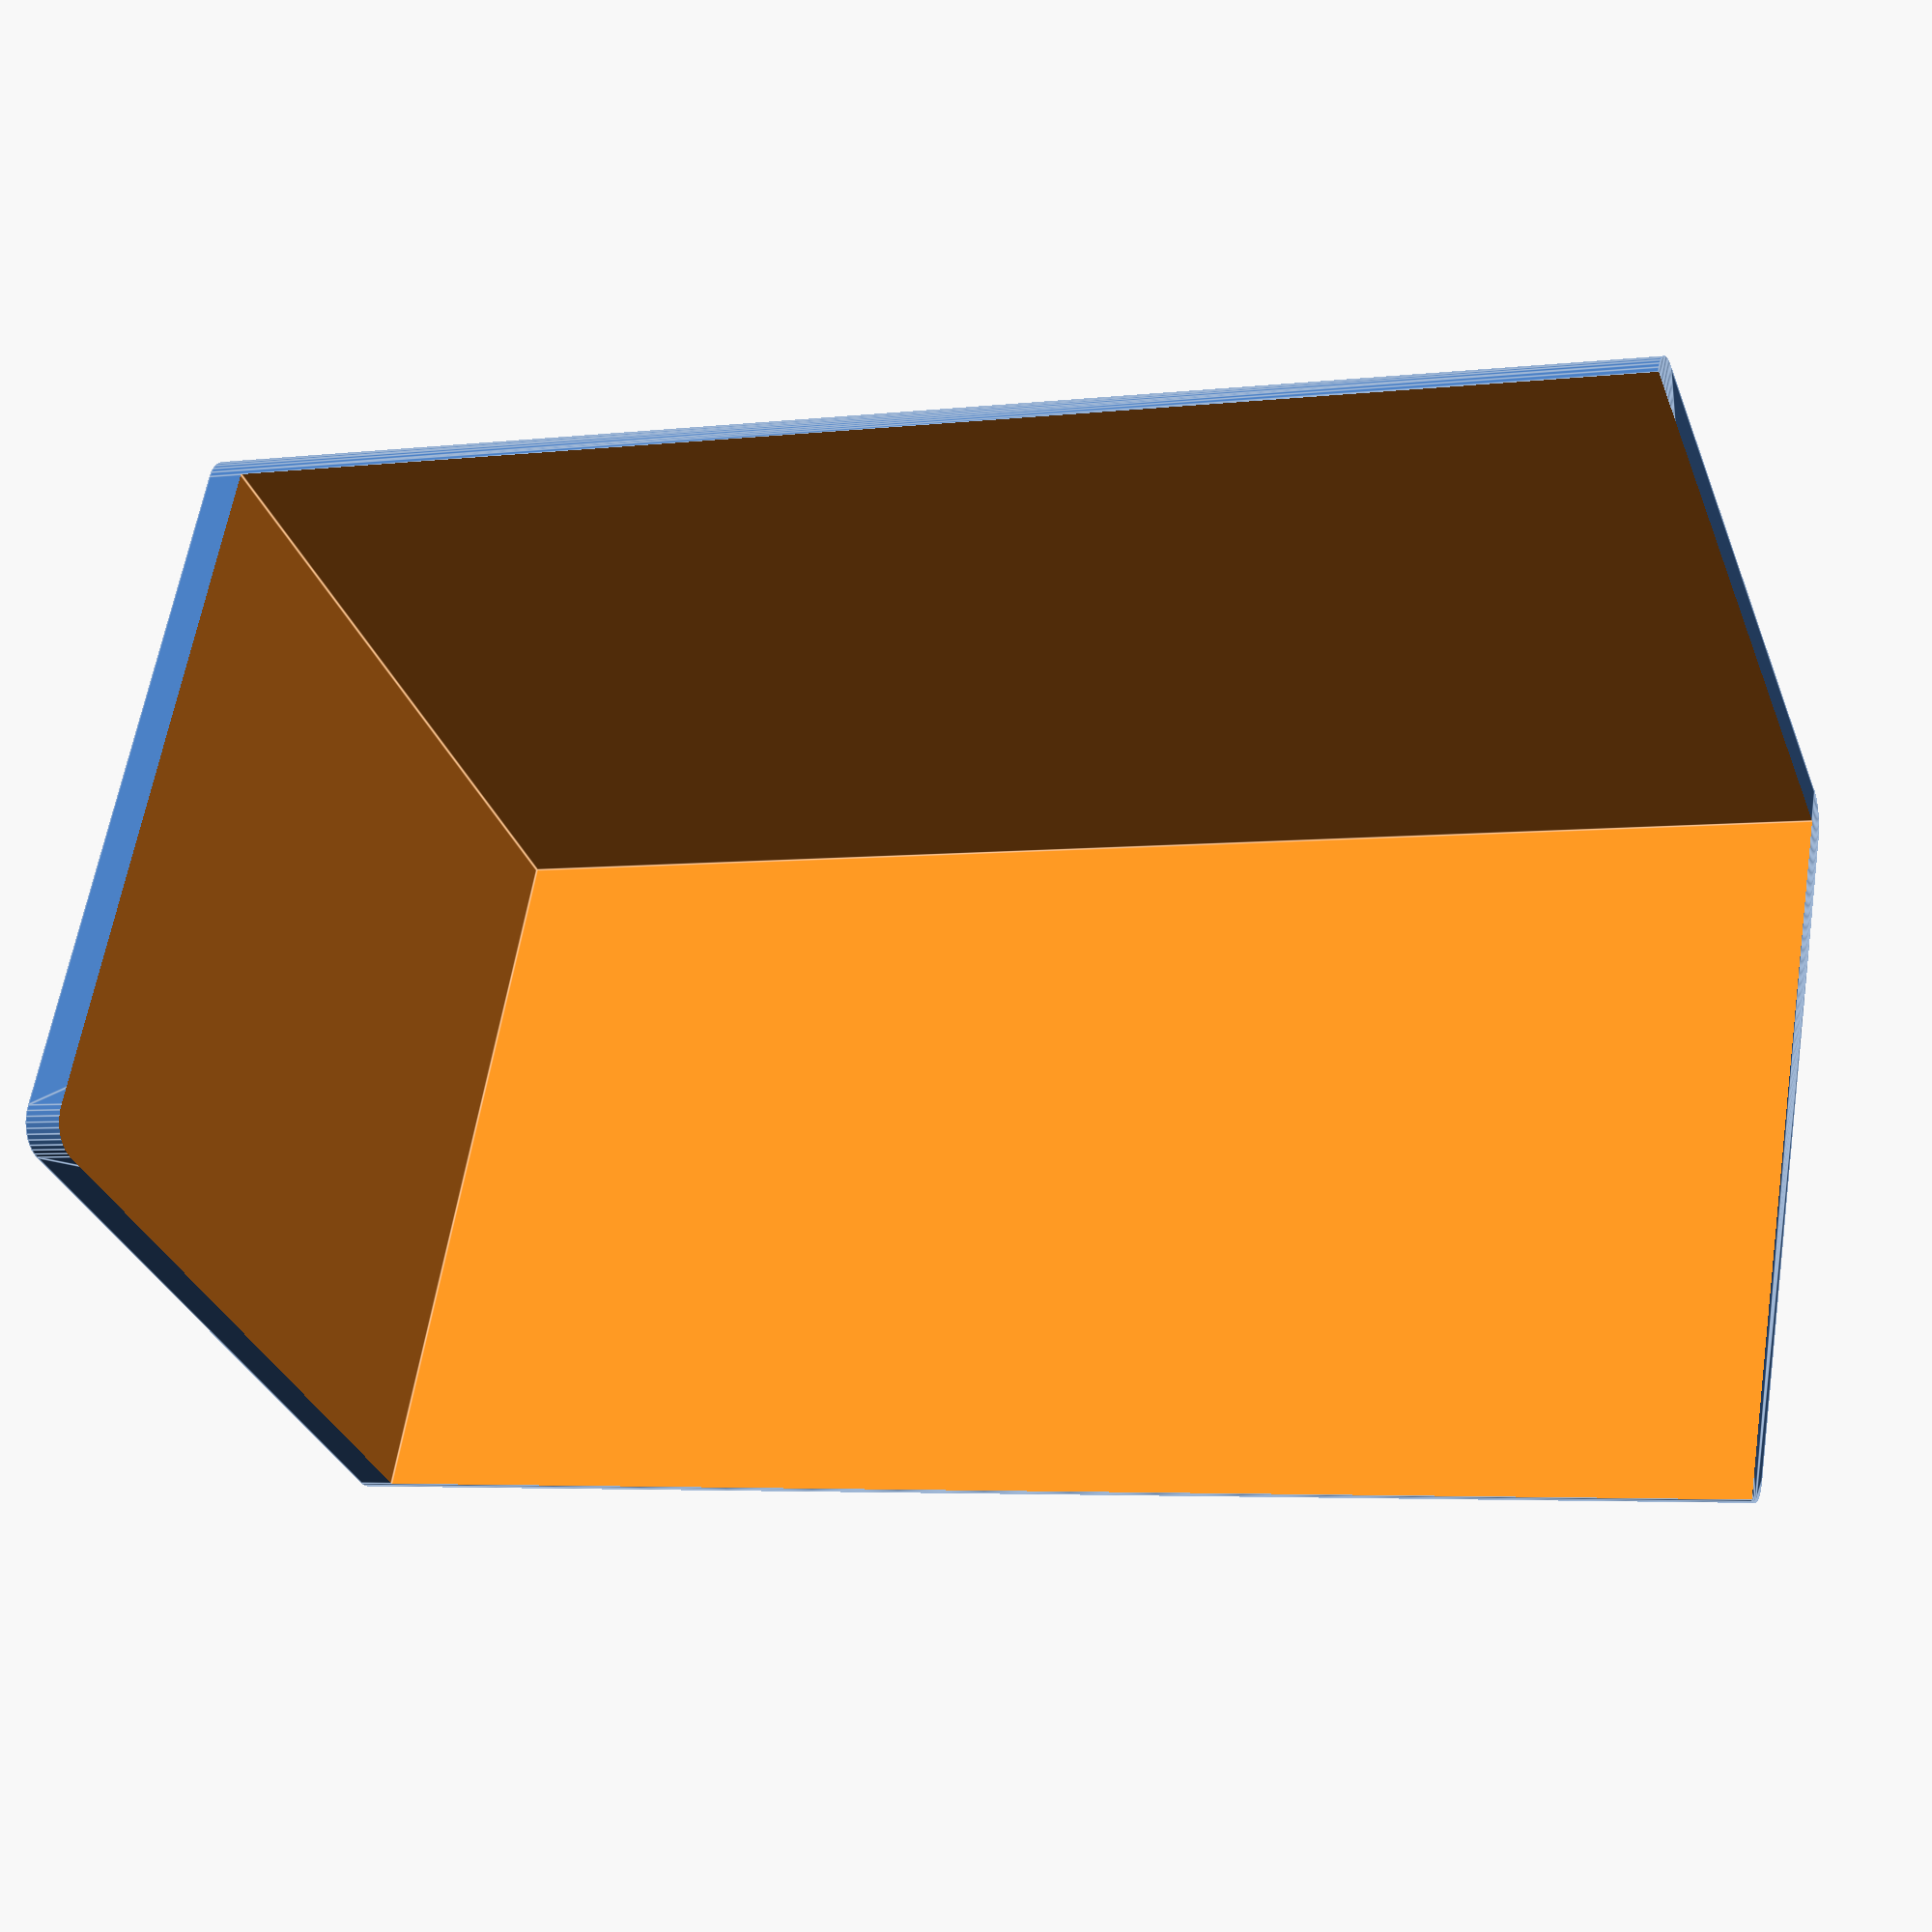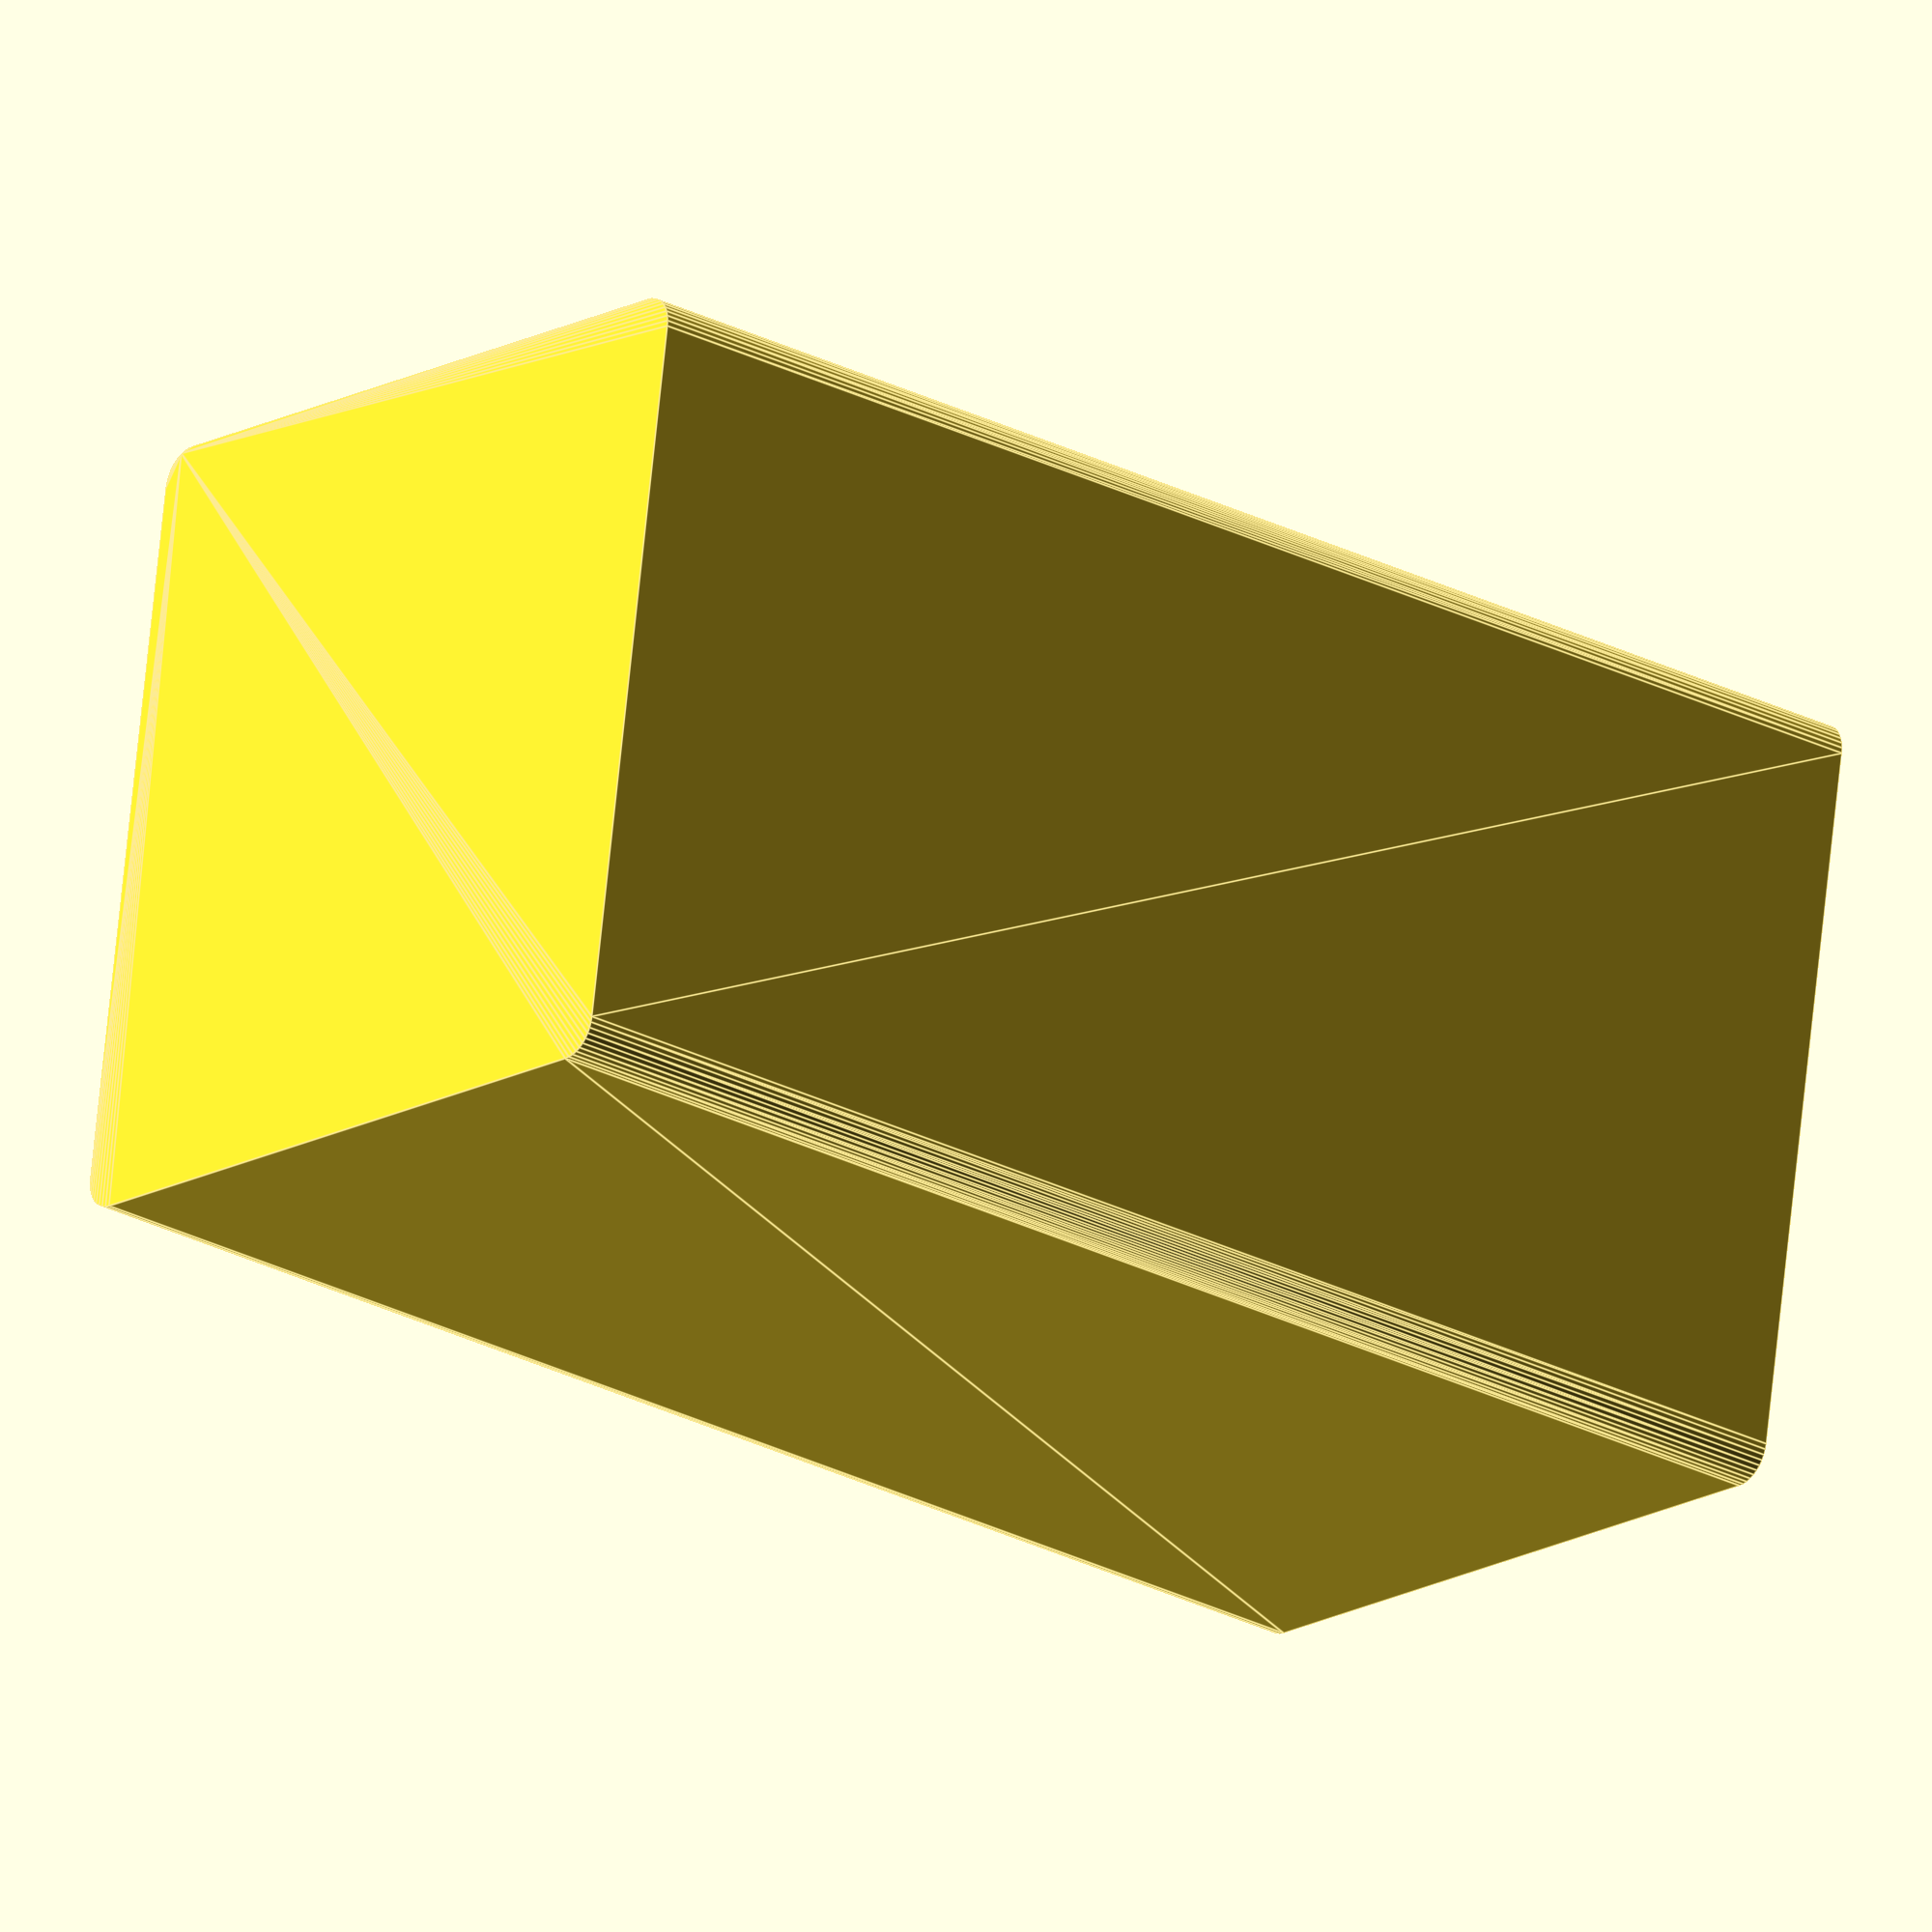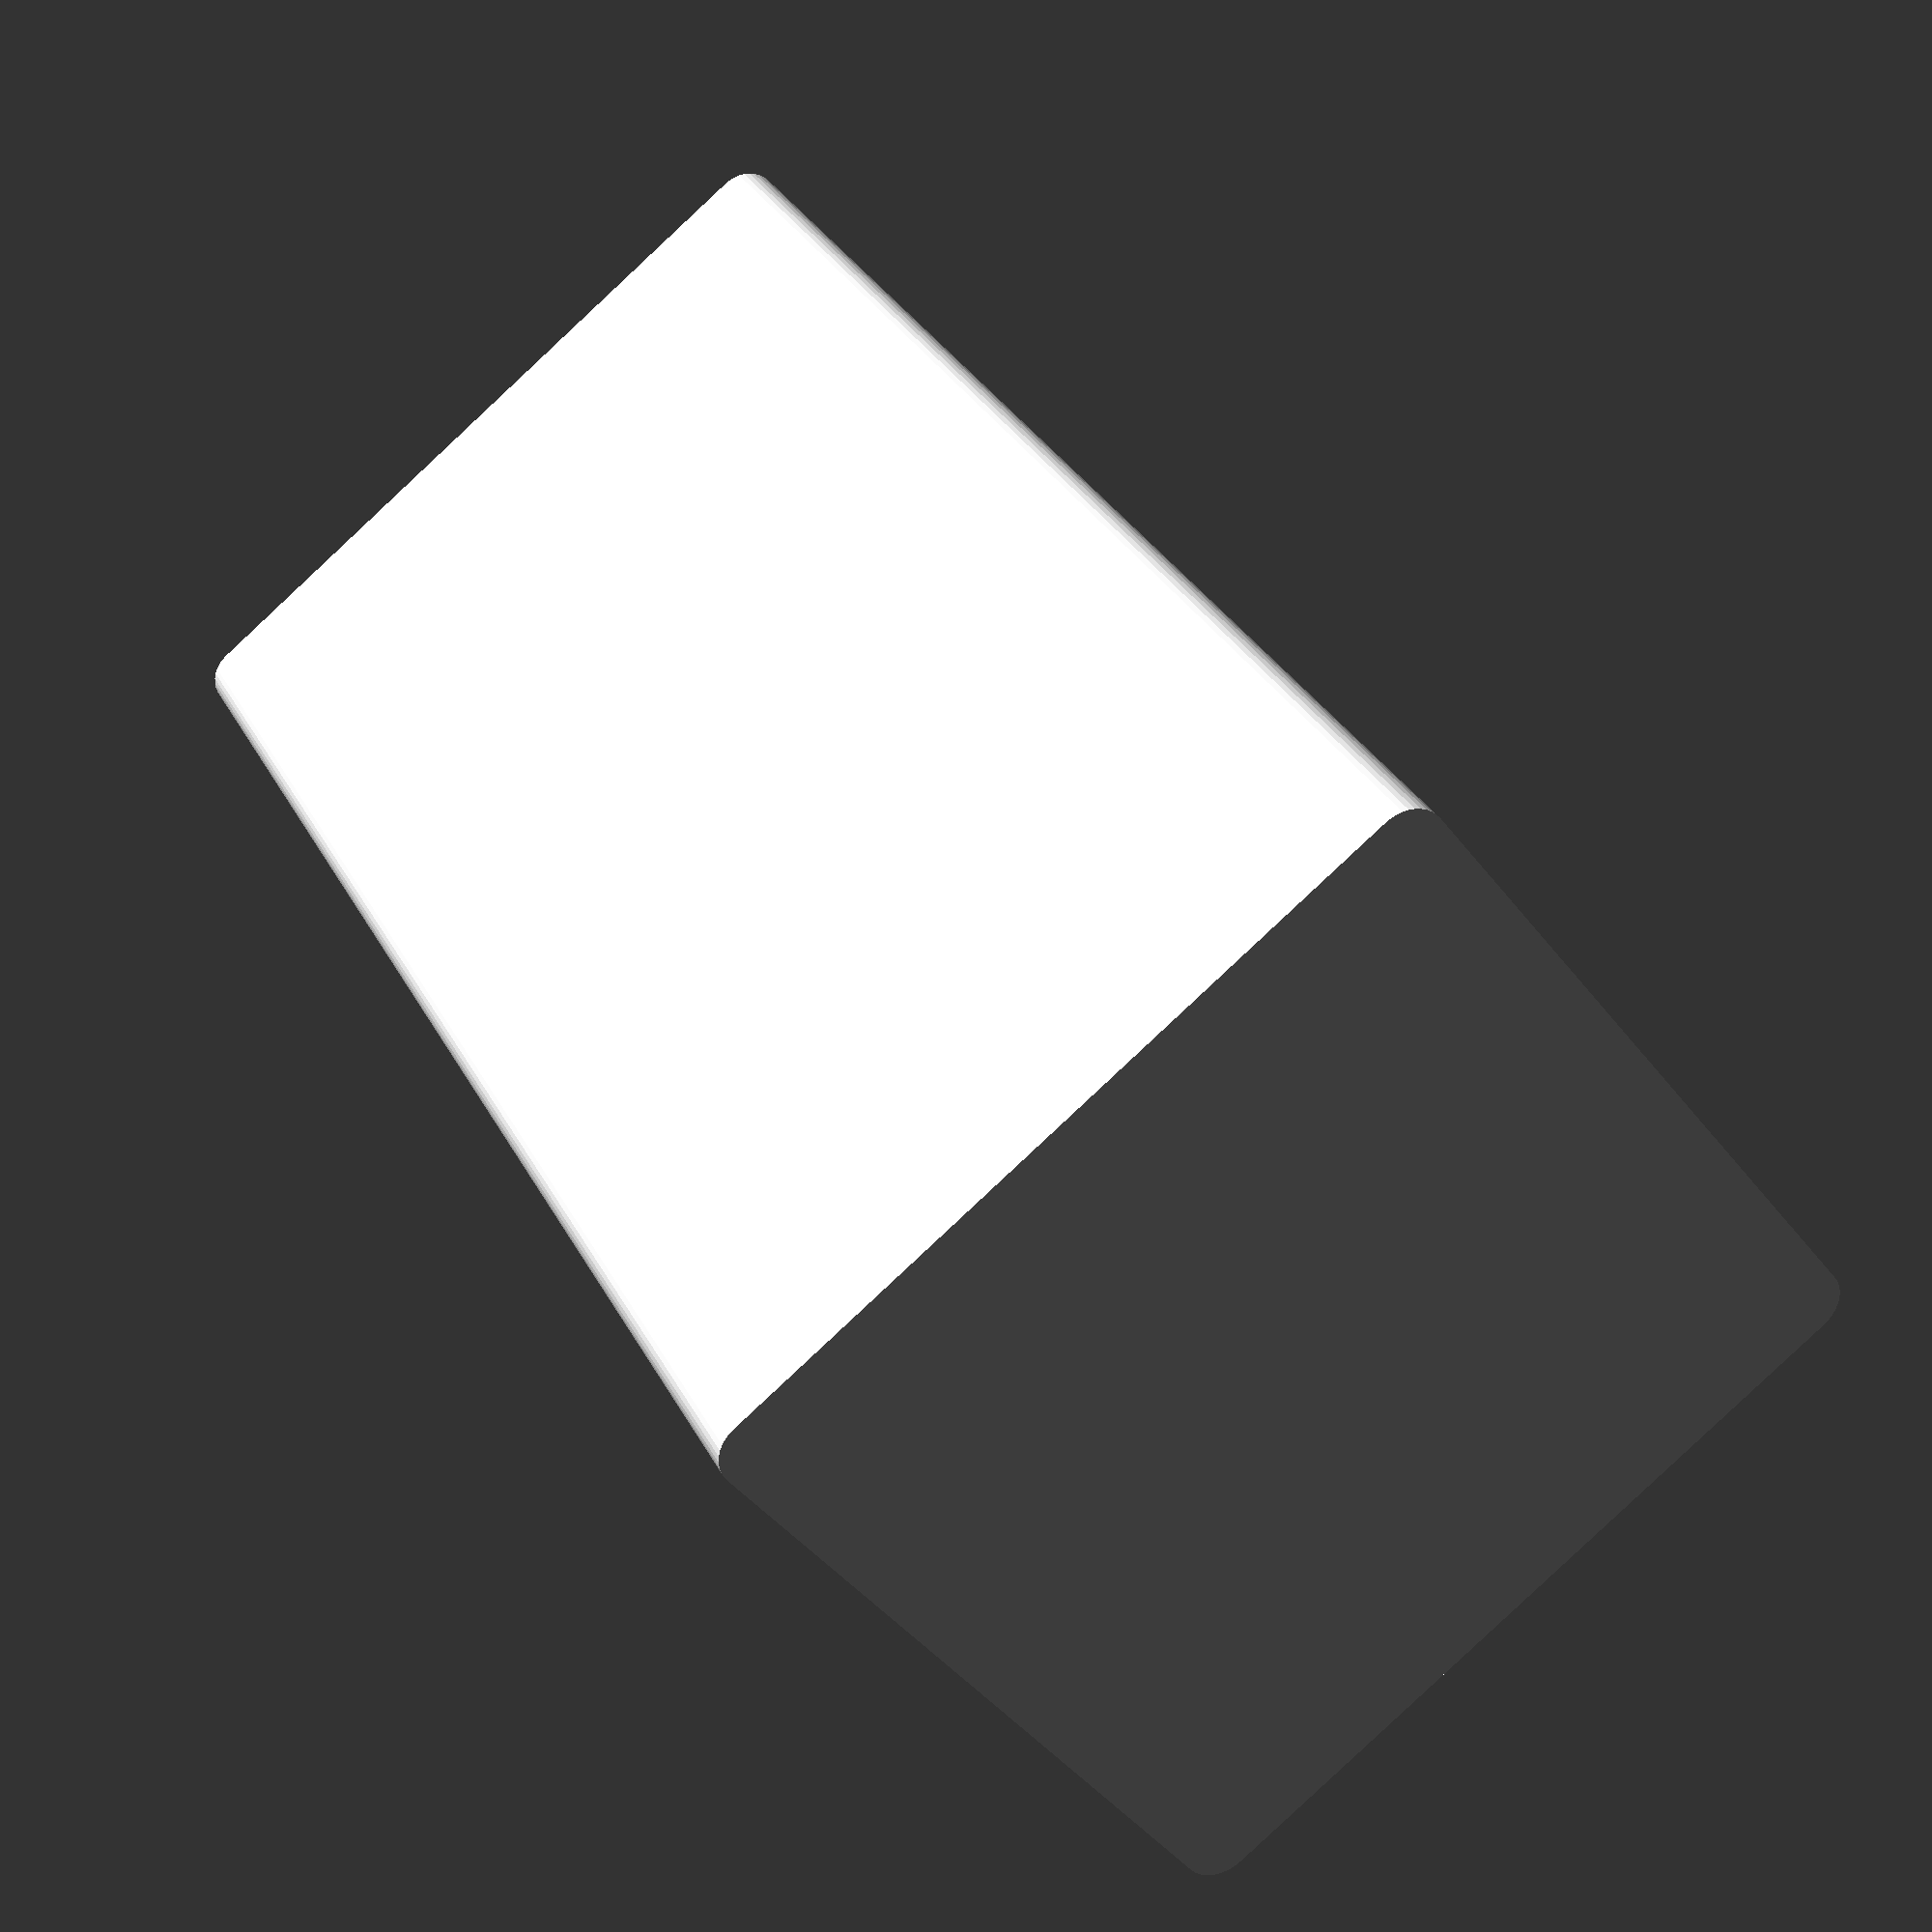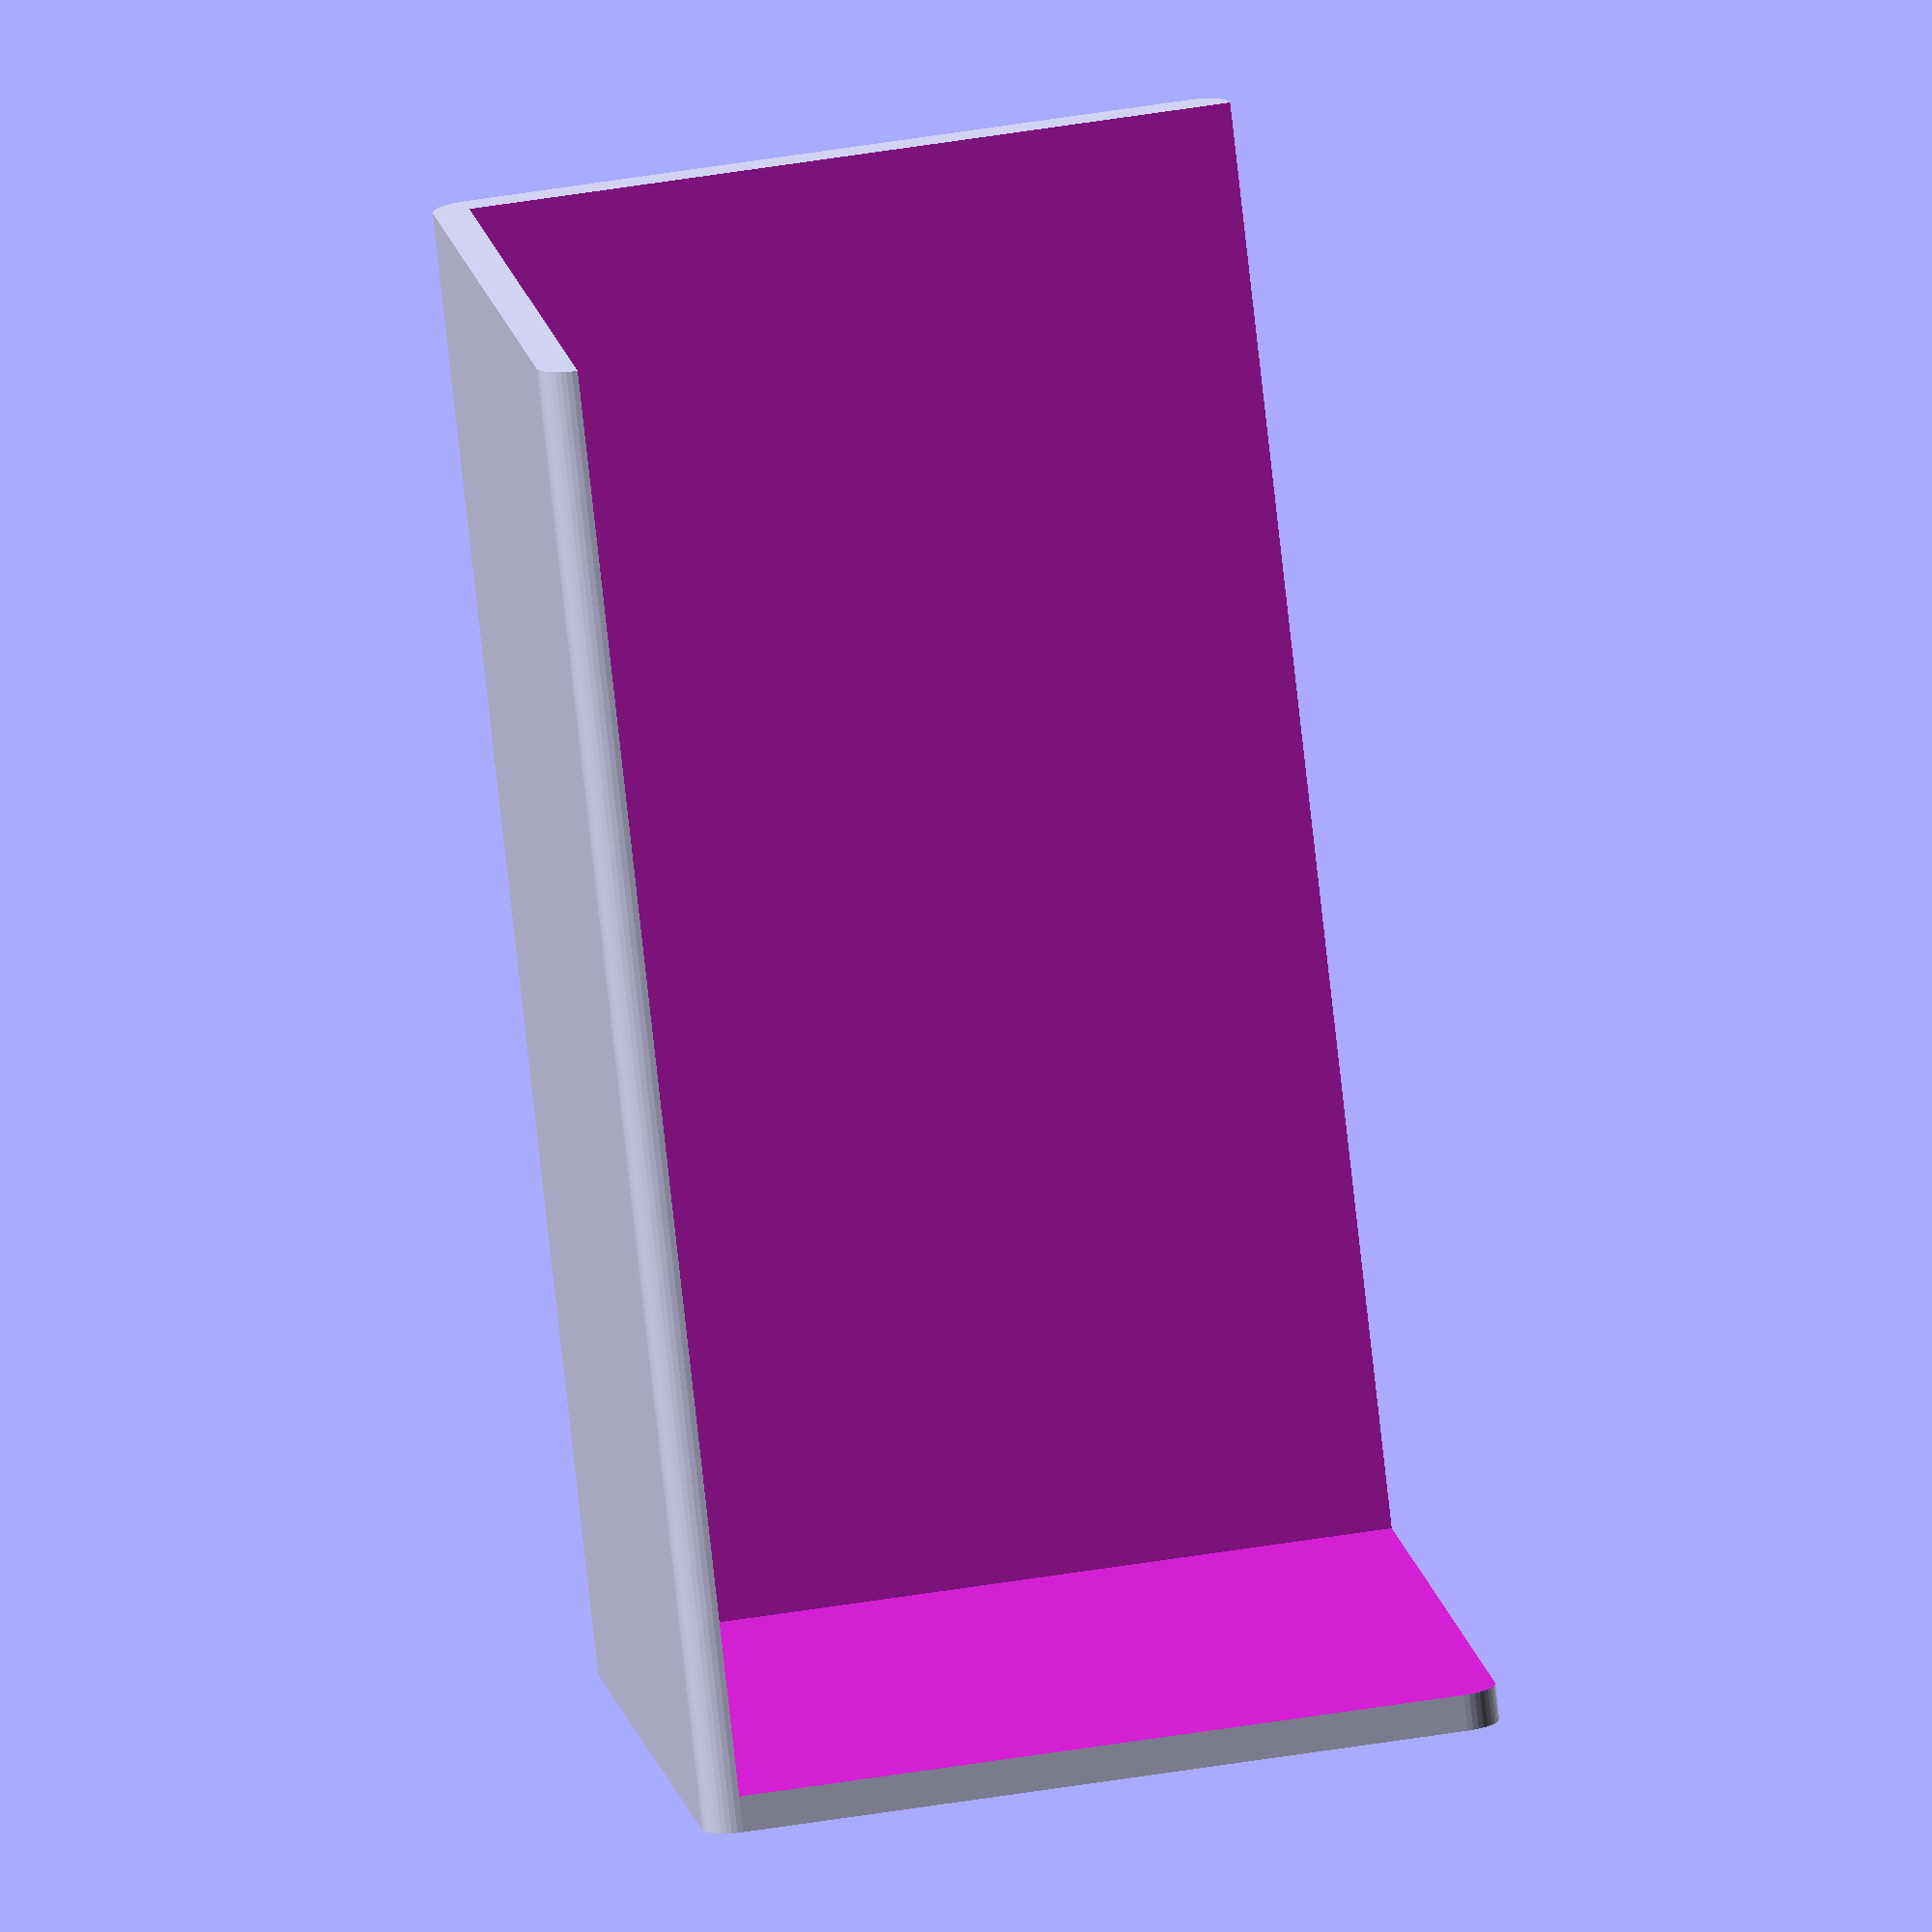
<openscad>
$fn=40;

difference() {
   hull() {
      cylinder(r=2,h=82);
      translate([40,0,0]) cylinder(r=2,h=82);
      translate([40,40,0]) cylinder(r=2,h=82);
      translate([0,40,0]) cylinder(r=2,h=82);
   }
   translate([0,0,2]) cube([50,50,90]);
}


</openscad>
<views>
elev=4.4 azim=206.4 roll=291.0 proj=p view=edges
elev=206.8 azim=170.6 roll=308.9 proj=o view=edges
elev=148.8 azim=307.2 roll=23.5 proj=p view=solid
elev=76.9 azim=81.9 roll=6.3 proj=o view=solid
</views>
